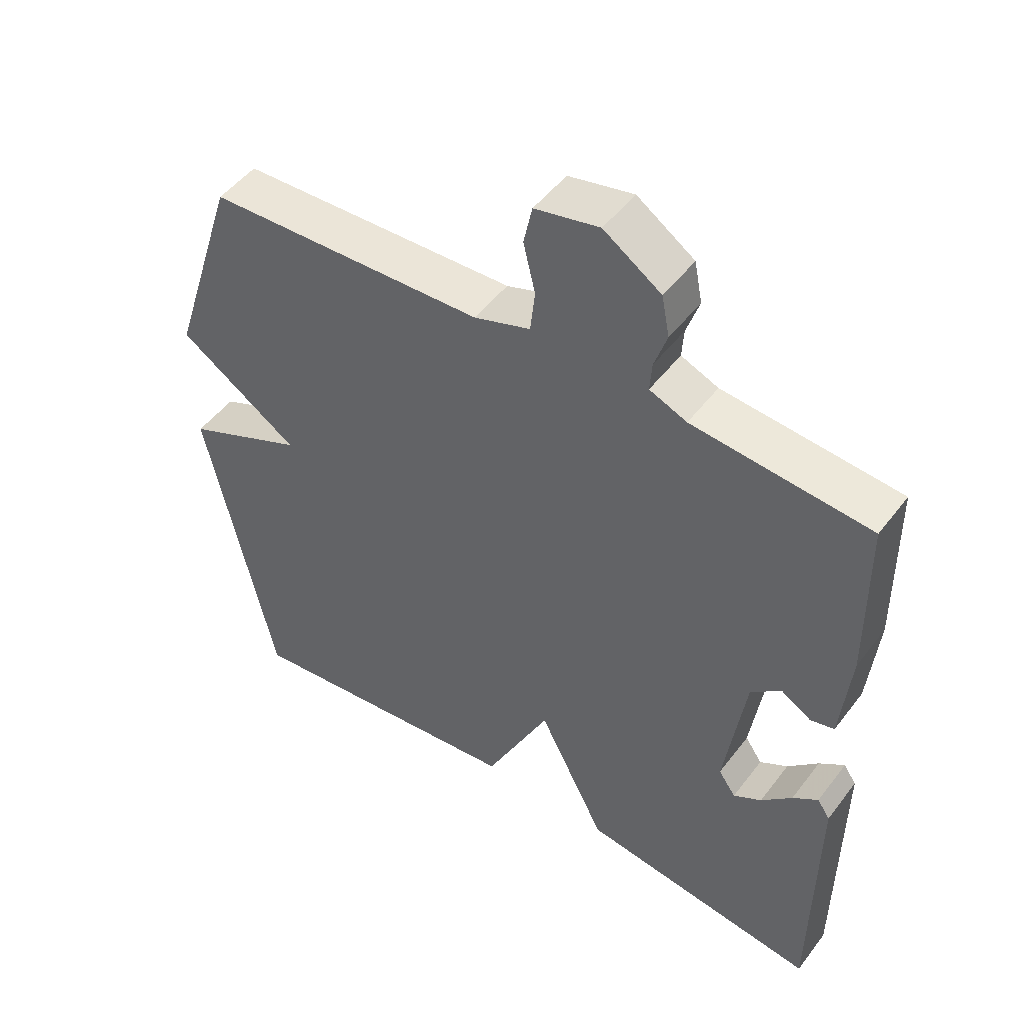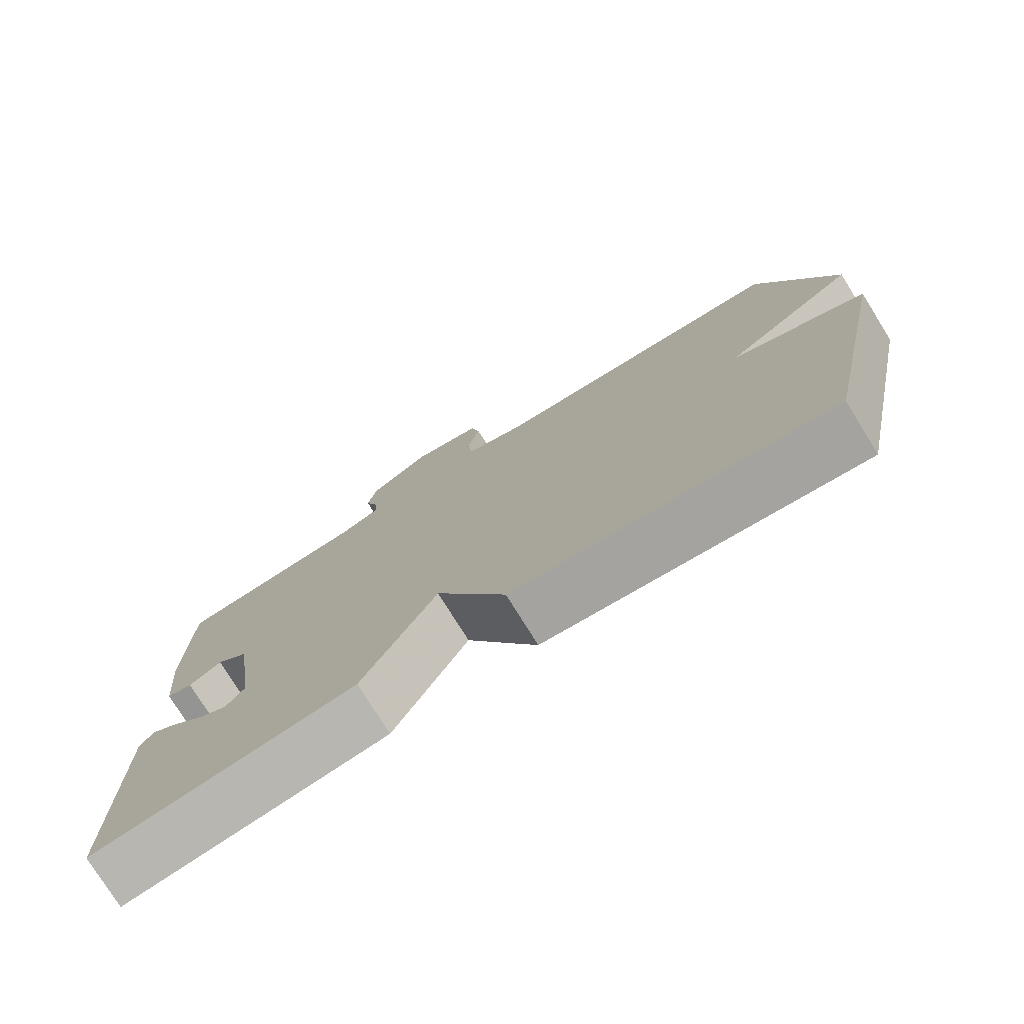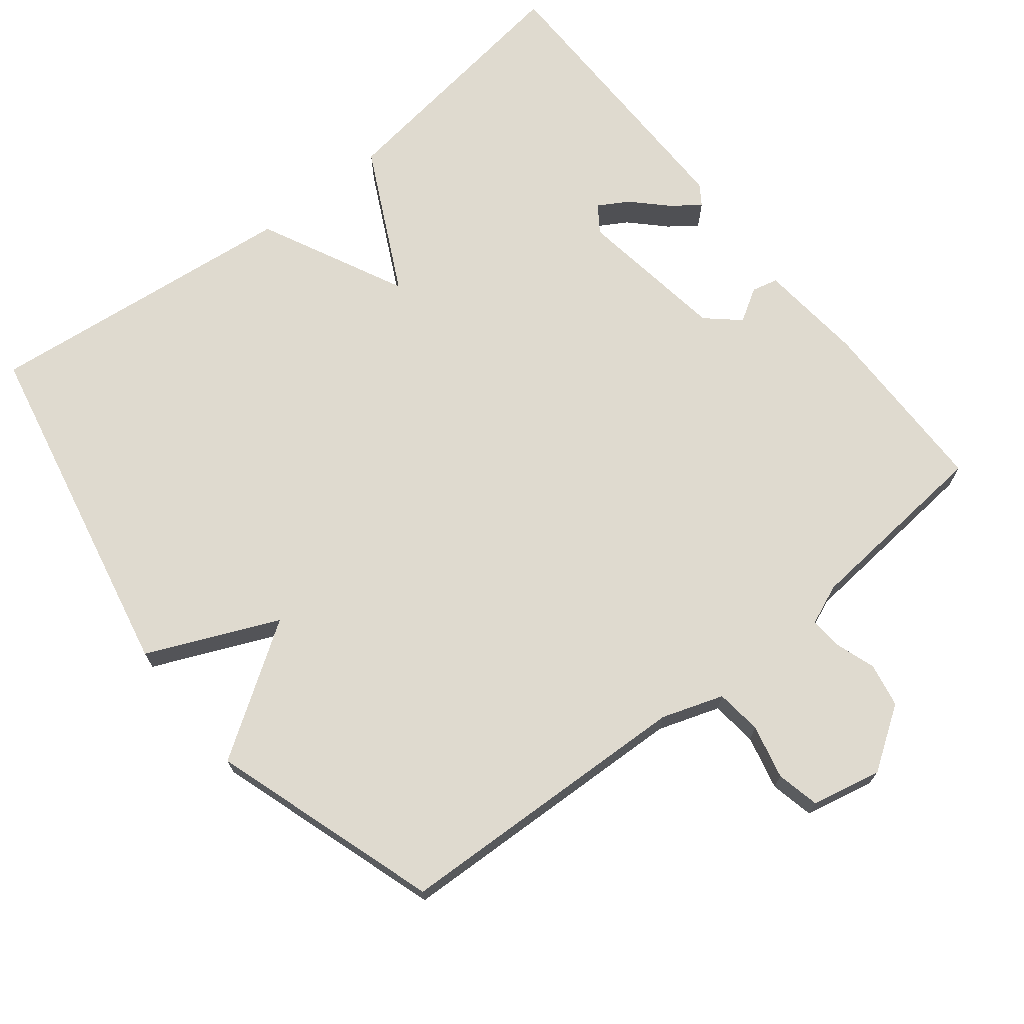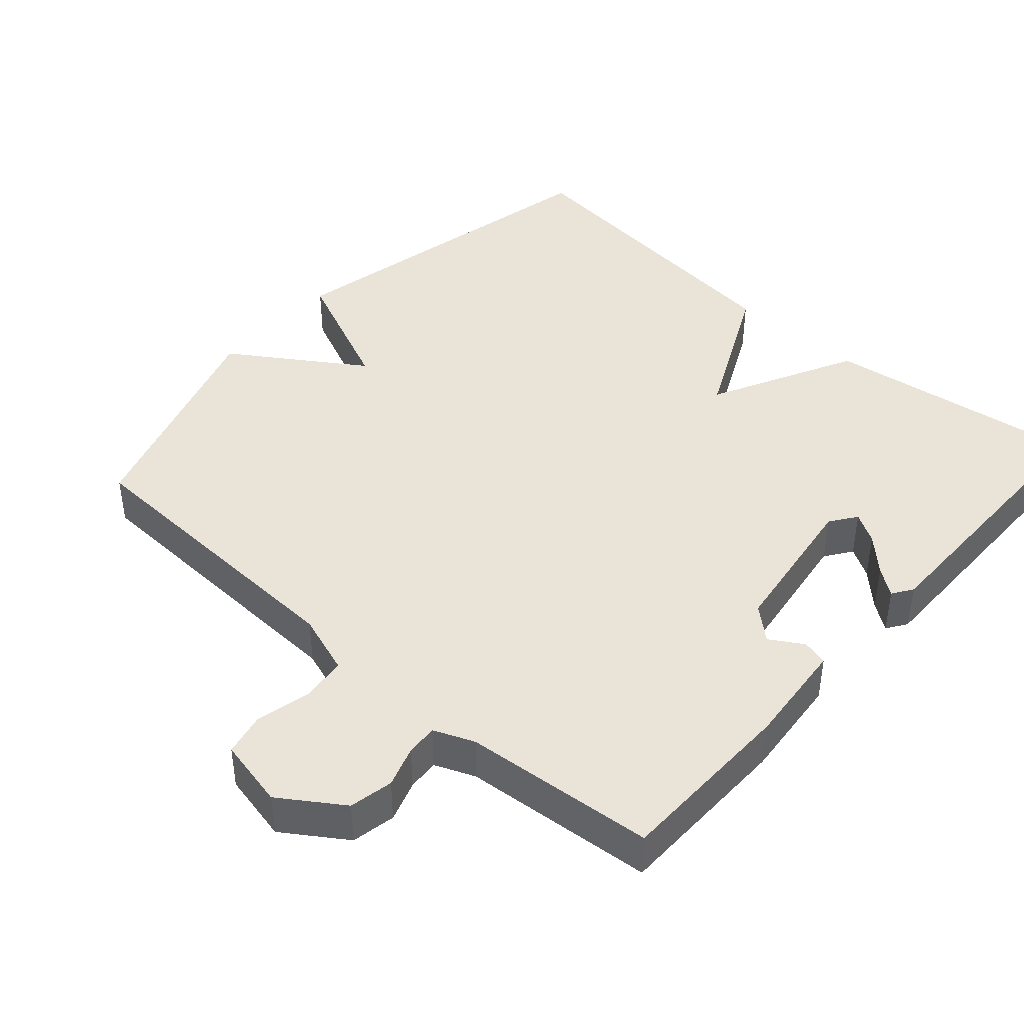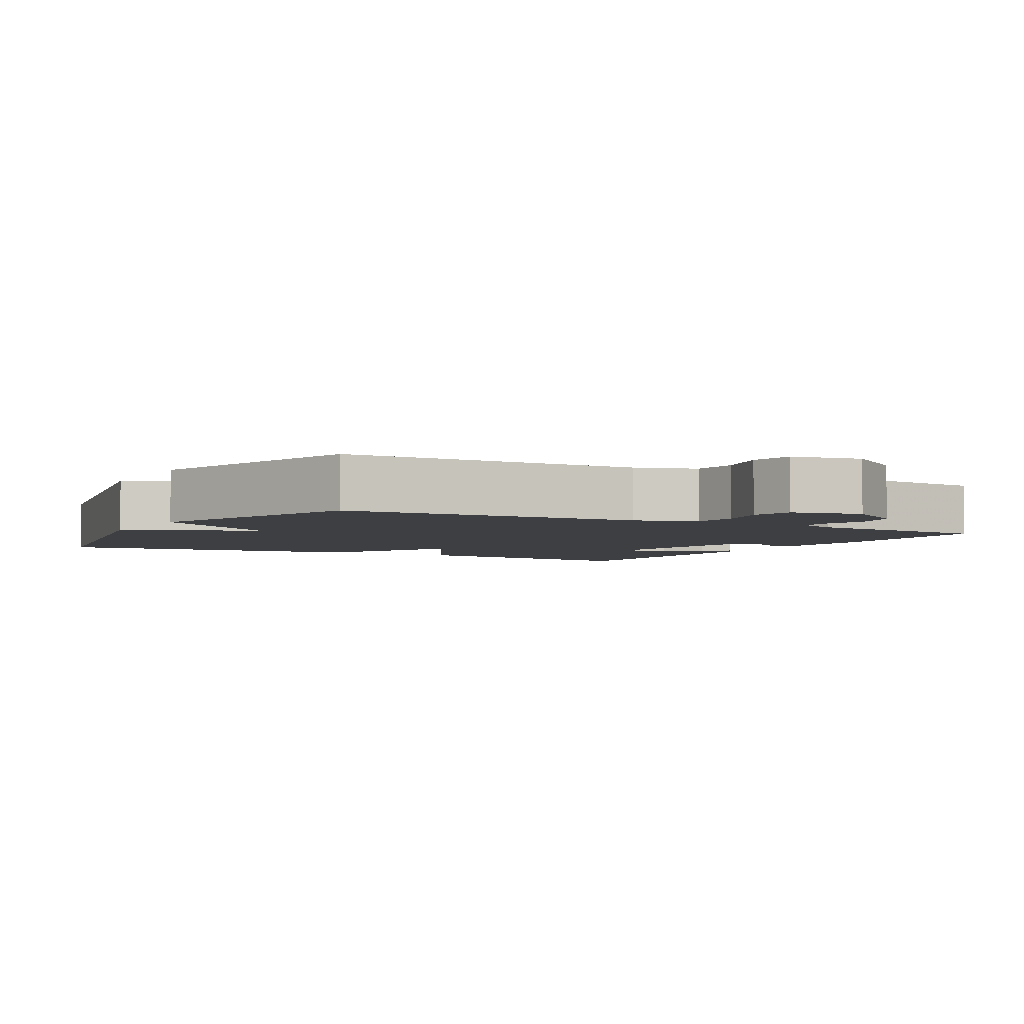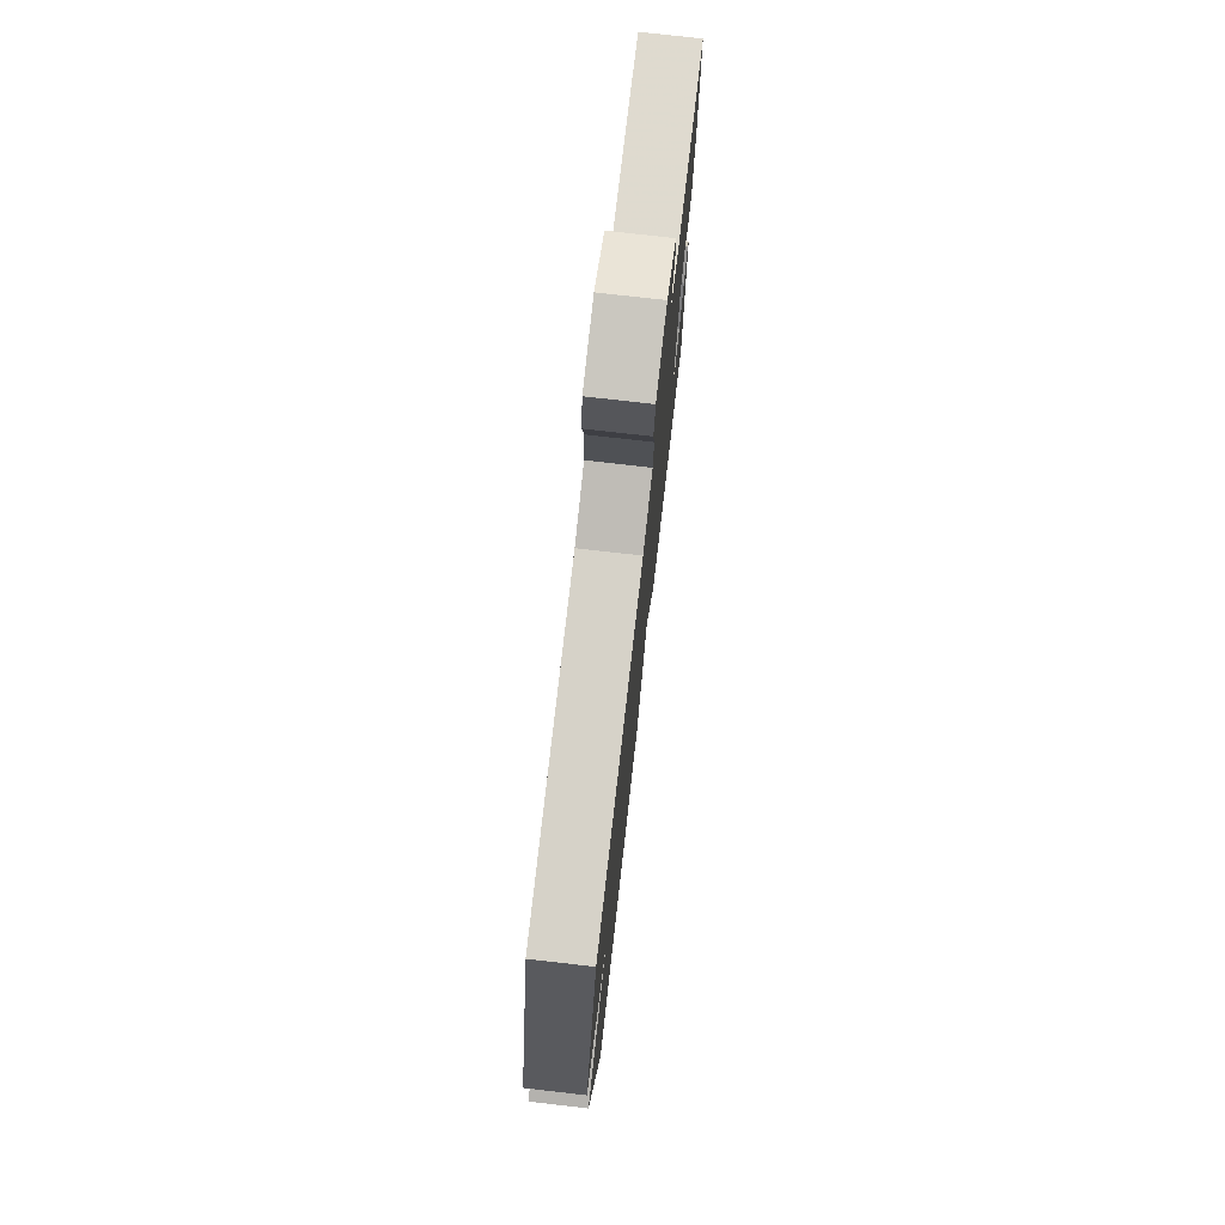
<metadata>
{"format":"obj","ext":"obj","renderer":"f3d","projection":"perspective","resolution":1024,"background":"white","views":[{"elev":49.3,"azim":35.7,"up":"+Z"},{"elev":-77.2,"azim":-148.1,"up":"+Z"},{"elev":70.6,"azim":-38.6,"up":"+Y"},{"elev":42.9,"azim":41.7,"up":"+Y"},{"elev":-3.9,"azim":-29.4,"up":"+Y"},{"elev":76.0,"azim":-83.5,"up":"+Z"}]}
</metadata>
<code>
v 0.5 0.07 0.5
v 0.503 0.07 0.248
v 0.489 0.07 0.101
v 0.453 0.07 0.092
v 0.407 0.07 0.12
v 0.362 0.07 0.08
v 0.332 0.07 -0.129
v 0.358 0.07 -0.166
v 0.4 0.07 -0.141
v 0.446 0.07 -0.095
v 0.484 0.07 -0.067
v 0.503 0.07 -0.095
v 0.5 0.07 -0.5
v 0.137 0.07 -0.451
v 0.035 0.07 -0.249
v -0.063 0.07 -0.451
v -0.5 0.07 -0.5
v -0.602 0.07 -0.017
v -0.421 0.07 0.063
v -0.602 0.07 0.183
v -0.5 0.07 0.5
v -0.082 0.07 0.517
v 0.003 0.07 0.546
v 0.01 0.07 0.61
v -0.008 0.07 0.685
v 0.005 0.07 0.745
v 0.102 0.07 0.766
v 0.188 0.07 0.708
v 0.2 0.07 0.647
v 0.181 0.07 0.59
v 0.178 0.07 0.546
v 0.234 0.07 0.523
v 0.5 0 0.5
v 0.503 0 0.248
v 0.489 0 0.101
v 0.453 0 0.092
v 0.407 0 0.12
v 0.362 0 0.08
v 0.332 0 -0.129
v 0.358 0 -0.166
v 0.4 0 -0.141
v 0.446 0 -0.095
v 0.484 0 -0.067
v 0.503 0 -0.095
v 0.5 0 -0.5
v 0.137 0 -0.451
v 0.035 0 -0.249
v -0.063 0 -0.451
v -0.5 0 -0.5
v -0.602 0 -0.017
v -0.421 0 0.063
v -0.602 0 0.183
v -0.5 0 0.5
v -0.082 0 0.517
v 0.003 0 0.546
v 0.01 0 0.61
v -0.008 0 0.685
v 0.005 0 0.745
v 0.102 0 0.766
v 0.188 0 0.708
v 0.2 0 0.647
v 0.181 0 0.59
v 0.178 0 0.546
v 0.234 0 0.523
f 28 29 30
f 27 28 30
f 26 27 30
f 25 26 30
f 24 25 30
f 23 24 30 31
f 22 23 31 32
f 32 1 2
f 22 32 2
f 21 22 2
f 20 21 2
f 19 20 2
f 17 18 19
f 16 17 19
f 15 16 19
f 12 13 14
f 11 12 14
f 10 11 14
f 9 10 14
f 8 9 14
f 7 8 14 15
f 6 7 15 19
f 2 3 4 5
f 2 5 6 19
f 62 61 60
f 62 60 59
f 62 59 58
f 62 58 57
f 62 57 56
f 63 62 56 55
f 64 63 55 54
f 34 33 64
f 34 64 54
f 34 54 53
f 34 53 52
f 34 52 51
f 51 50 49
f 51 49 48
f 51 48 47
f 46 45 44
f 46 44 43
f 46 43 42
f 46 42 41
f 46 41 40
f 47 46 40 39
f 51 47 39 38
f 37 36 35 34
f 51 38 37 34
f 1 33 34 2
f 2 34 35 3
f 3 35 36 4
f 4 36 37 5
f 5 37 38 6
f 6 38 39 7
f 7 39 40 8
f 8 40 41 9
f 9 41 42 10
f 10 42 43 11
f 11 43 44 12
f 12 44 45 13
f 13 45 46 14
f 14 46 47 15
f 15 47 48 16
f 16 48 49 17
f 17 49 50 18
f 18 50 51 19
f 19 51 52 20
f 20 52 53 21
f 21 53 54 22
f 22 54 55 23
f 23 55 56 24
f 24 56 57 25
f 25 57 58 26
f 26 58 59 27
f 27 59 60 28
f 28 60 61 29
f 29 61 62 30
f 30 62 63 31
f 31 63 64 32
f 32 64 33 1

</code>
